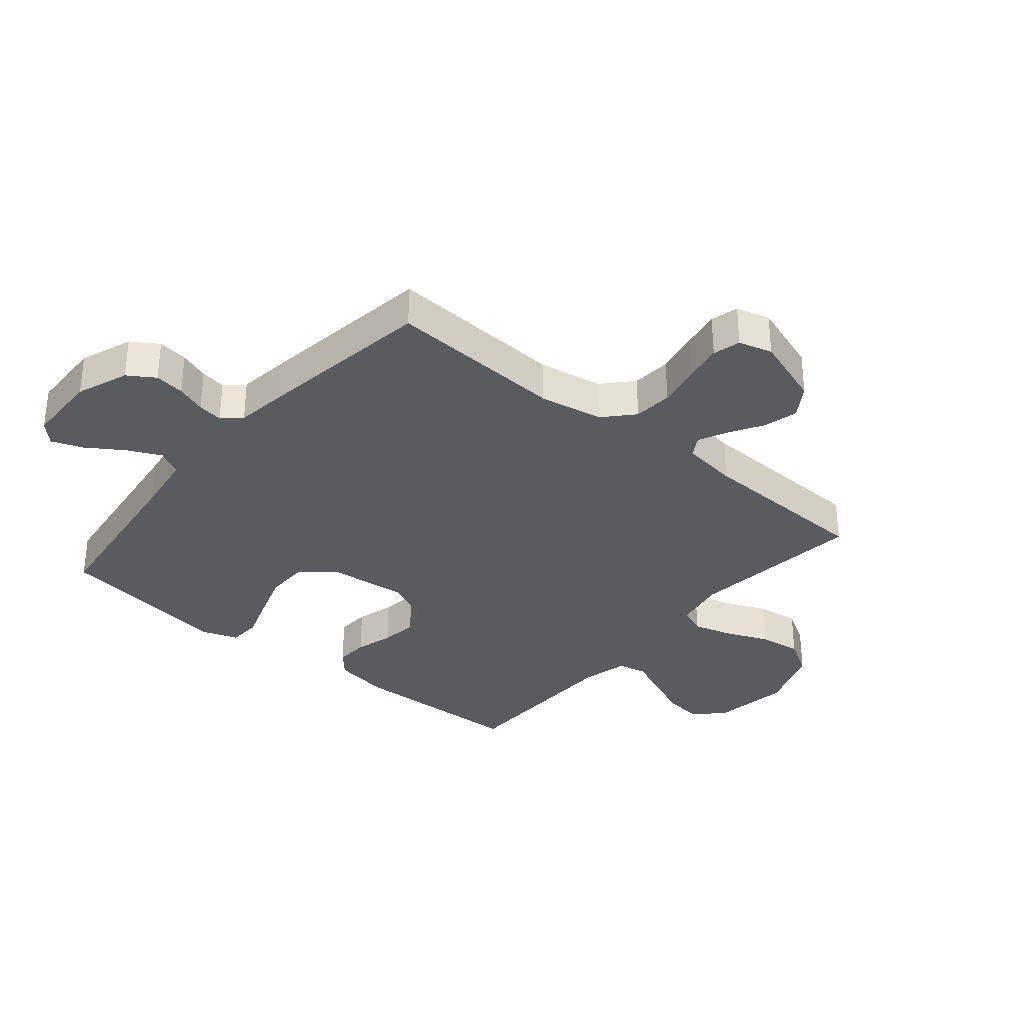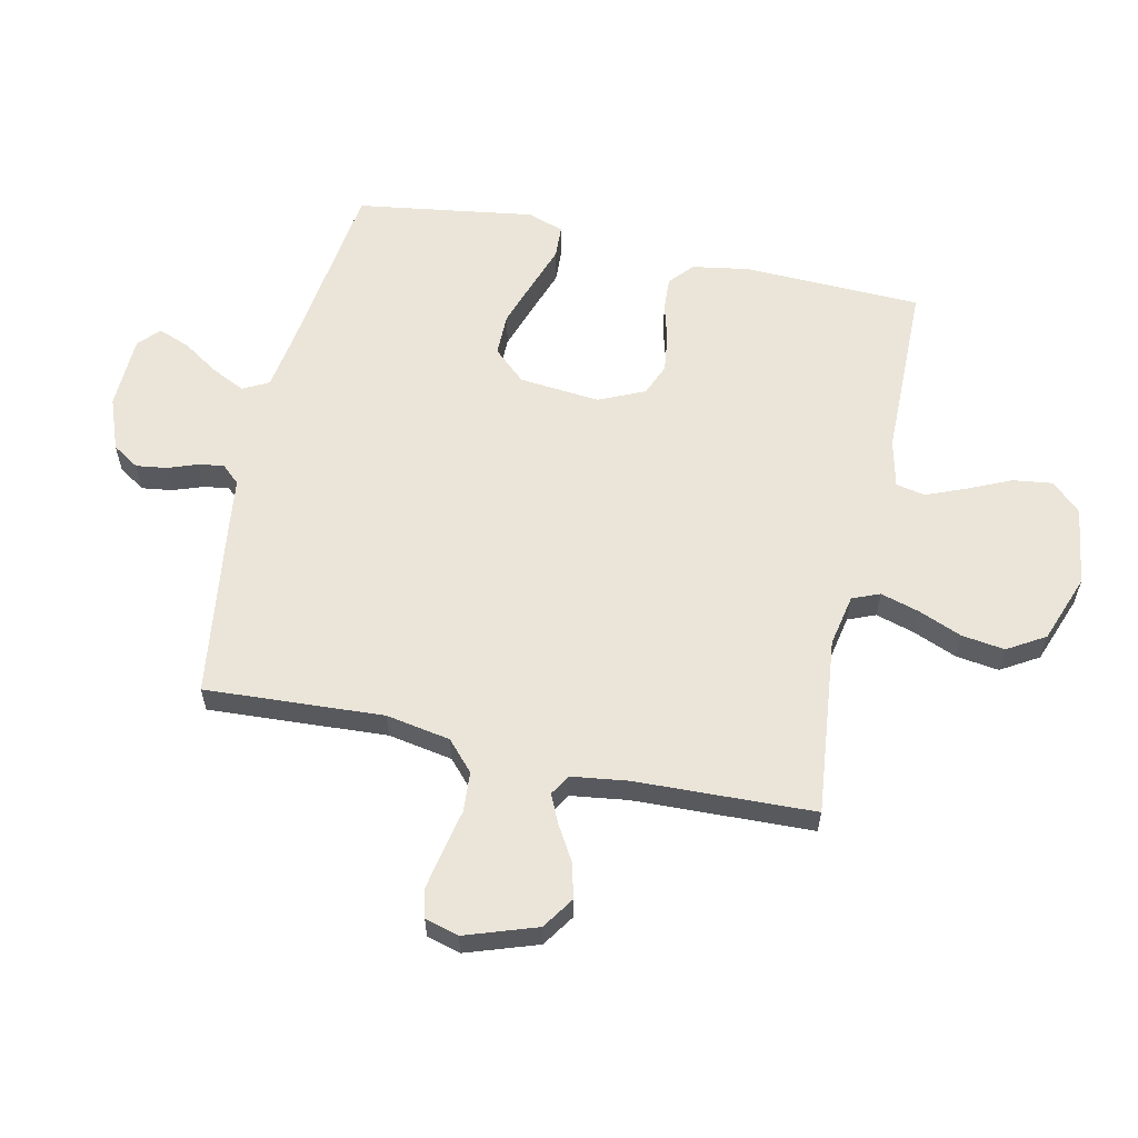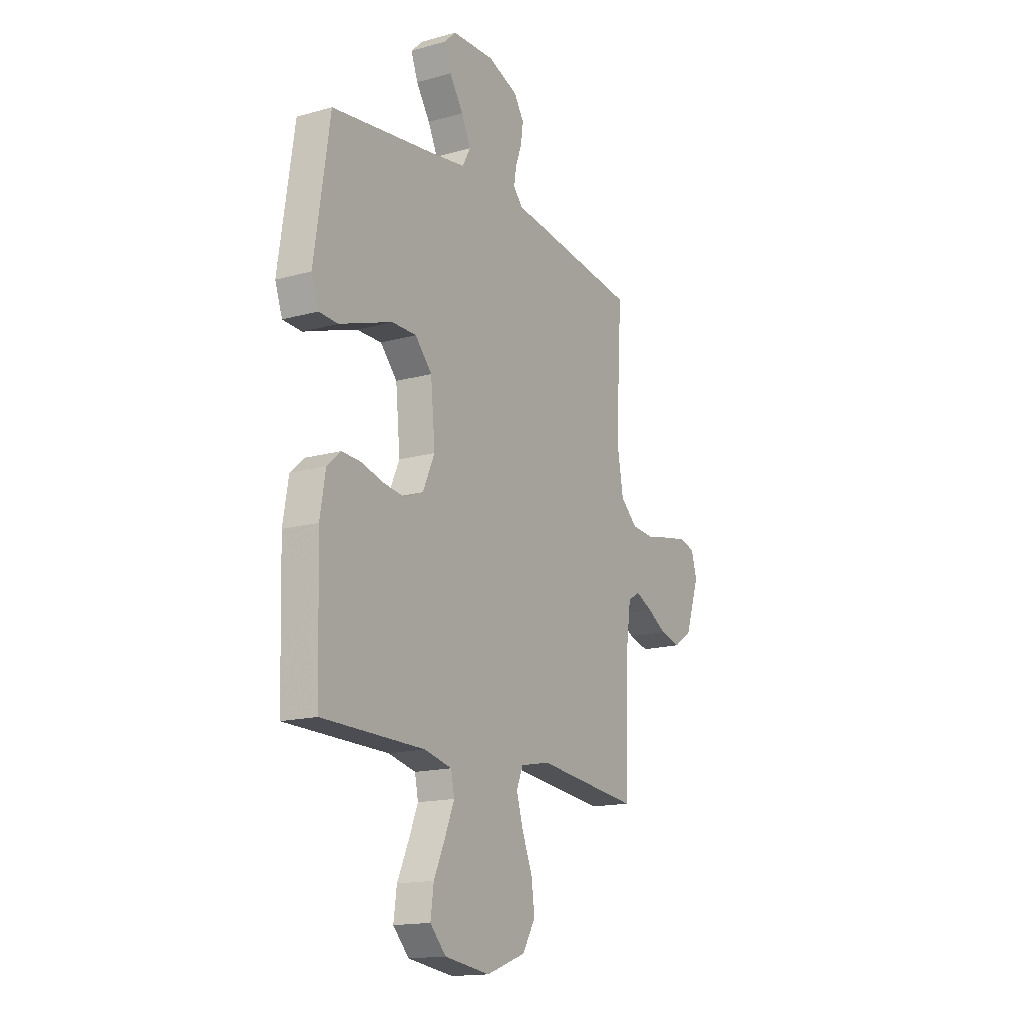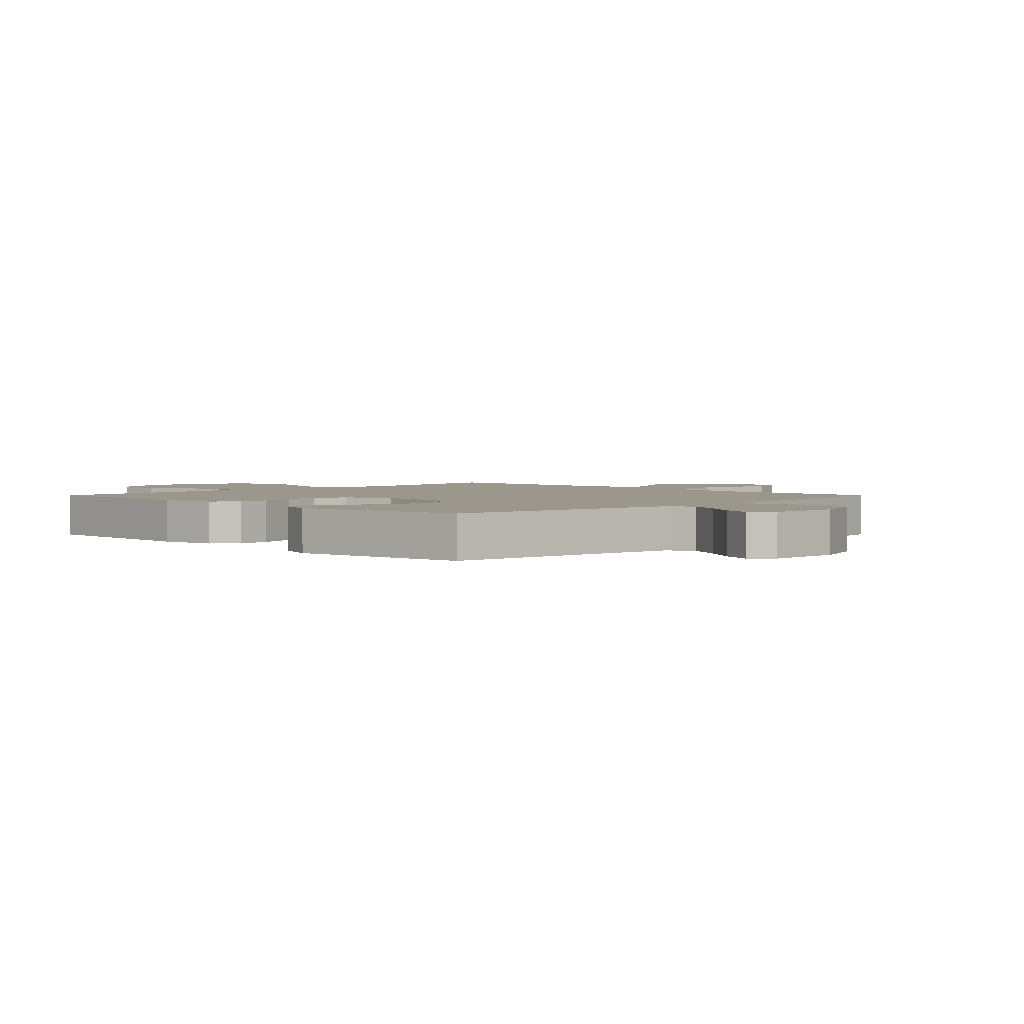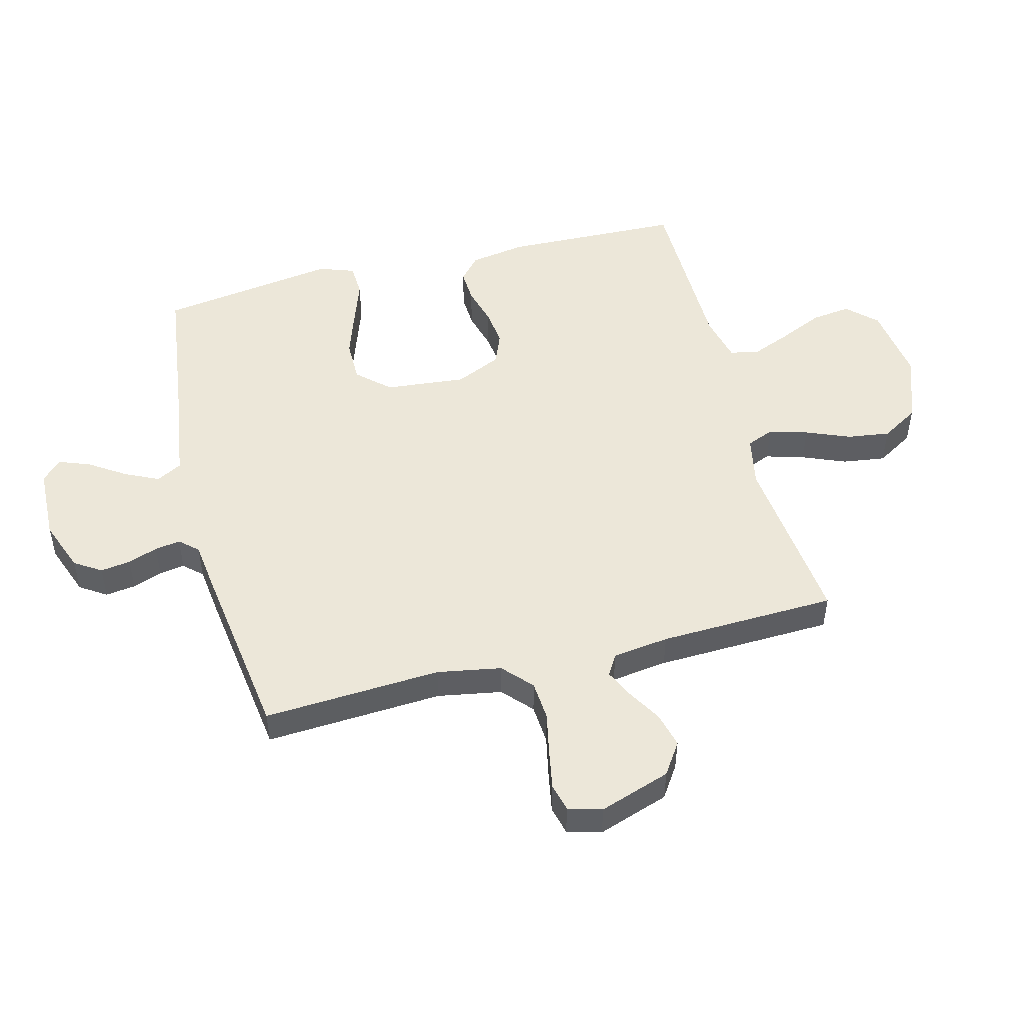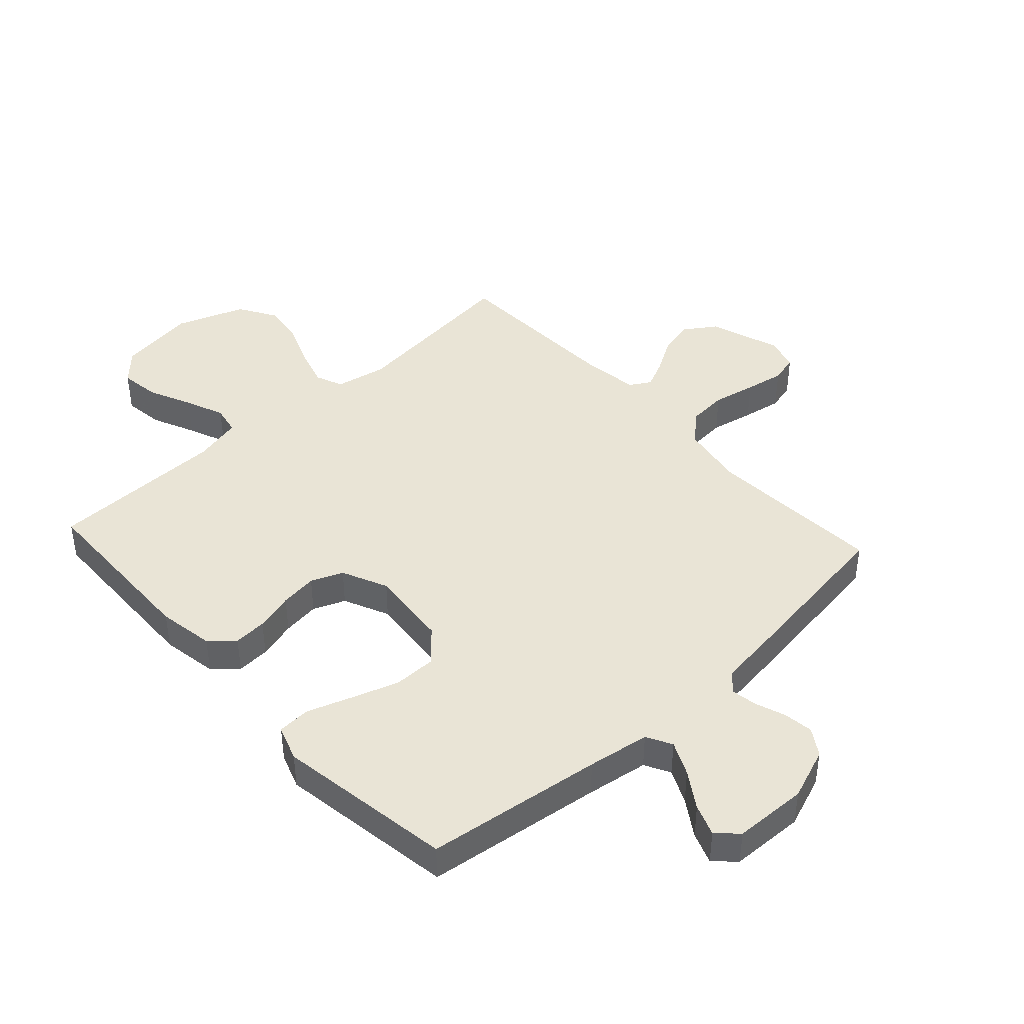
<metadata>
{"format":"obj","ext":"obj","renderer":"f3d","projection":"perspective","resolution":1024,"background":"white","views":[{"elev":-32.8,"azim":50.1,"up":"+Y"},{"elev":59.5,"azim":102.4,"up":"+Y"},{"elev":-15.8,"azim":-59.7,"up":"+Z"},{"elev":2.6,"azim":-45.1,"up":"+Y"},{"elev":49.8,"azim":75.7,"up":"+Y"},{"elev":42.7,"azim":-42.5,"up":"+Y"}]}
</metadata>
<code>
v -0.5 0.07 -0.5
v -0.509 0.07 -0.2
v -0.493 0.07 -0.105
v -0.453 0.07 -0.07
v -0.397 0.07 -0.073
v -0.332 0.07 -0.091
v -0.269 0.07 -0.099
v -0.215 0.07 -0.077
v -0.18 0.07 0
v -0.193 0.07 0.136
v -0.242 0.07 0.19
v -0.314 0.07 0.19
v -0.394 0.07 0.163
v -0.469 0.07 0.137
v -0.524 0.07 0.14
v -0.545 0.07 0.2
v -0.5 0.07 0.5
v -0.2 0.07 0.539
v -0.095 0.07 0.555
v -0.072 0.07 0.598
v -0.099 0.07 0.655
v -0.139 0.07 0.716
v -0.159 0.07 0.769
v -0.125 0.07 0.802
v 0 0.07 0.806
v 0.088 0.07 0.773
v 0.117 0.07 0.728
v 0.11 0.07 0.677
v 0.092 0.07 0.627
v 0.085 0.07 0.584
v 0.113 0.07 0.553
v 0.2 0.07 0.542
v 0.5 0.07 0.5
v 0.482 0.07 0.2
v 0.501 0.07 0.092
v 0.55 0.07 0.047
v 0.617 0.07 0.042
v 0.69 0.07 0.057
v 0.756 0.07 0.069
v 0.803 0.07 0.057
v 0.819 0.07 0
v 0.778 0.07 -0.12
v 0.724 0.07 -0.156
v 0.665 0.07 -0.141
v 0.608 0.07 -0.107
v 0.559 0.07 -0.084
v 0.524 0.07 -0.105
v 0.511 0.07 -0.2
v 0.5 0.07 -0.5
v 0.2 0.07 -0.467
v 0.113 0.07 -0.484
v 0.094 0.07 -0.53
v 0.113 0.07 -0.595
v 0.143 0.07 -0.669
v 0.153 0.07 -0.741
v 0.115 0.07 -0.804
v 0 0.07 -0.846
v -0.133 0.07 -0.827
v -0.179 0.07 -0.778
v -0.17 0.07 -0.711
v -0.137 0.07 -0.638
v -0.11 0.07 -0.572
v -0.12 0.07 -0.523
v -0.2 0.07 -0.504
v -0.5 0 -0.5
v -0.509 0 -0.2
v -0.493 0 -0.105
v -0.453 0 -0.07
v -0.397 0 -0.073
v -0.332 0 -0.091
v -0.269 0 -0.099
v -0.215 0 -0.077
v -0.18 0 0
v -0.193 0 0.136
v -0.242 0 0.19
v -0.314 0 0.19
v -0.394 0 0.163
v -0.469 0 0.137
v -0.524 0 0.14
v -0.545 0 0.2
v -0.5 0 0.5
v -0.2 0 0.539
v -0.095 0 0.555
v -0.072 0 0.598
v -0.099 0 0.655
v -0.139 0 0.716
v -0.159 0 0.769
v -0.125 0 0.802
v 0 0 0.806
v 0.088 0 0.773
v 0.117 0 0.728
v 0.11 0 0.677
v 0.092 0 0.627
v 0.085 0 0.584
v 0.113 0 0.553
v 0.2 0 0.542
v 0.5 0 0.5
v 0.482 0 0.2
v 0.501 0 0.092
v 0.55 0 0.047
v 0.617 0 0.042
v 0.69 0 0.057
v 0.756 0 0.069
v 0.803 0 0.057
v 0.819 0 0
v 0.778 0 -0.12
v 0.724 0 -0.156
v 0.665 0 -0.141
v 0.608 0 -0.107
v 0.559 0 -0.084
v 0.524 0 -0.105
v 0.511 0 -0.2
v 0.5 0 -0.5
v 0.2 0 -0.467
v 0.113 0 -0.484
v 0.094 0 -0.53
v 0.113 0 -0.595
v 0.143 0 -0.669
v 0.153 0 -0.741
v 0.115 0 -0.804
v 0 0 -0.846
v -0.133 0 -0.827
v -0.179 0 -0.778
v -0.17 0 -0.711
v -0.137 0 -0.638
v -0.11 0 -0.572
v -0.12 0 -0.523
v -0.2 0 -0.504
f 58 59 60 61
f 58 61 62
f 57 58 62
f 56 57 62 63
f 53 54 55 56
f 52 53 56 63
f 48 49 50
f 47 48 50 51
f 42 43 44 45
f 42 45 46
f 41 42 46
f 40 41 46
f 37 38 39 40
f 37 40 46
f 36 37 46 47
f 31 32 33 34
f 31 34 35
f 30 31 35
f 26 27 28 29
f 26 29 30
f 25 26 30
f 24 25 30
f 21 22 23 24
f 20 21 24 30
f 19 20 30 35
f 15 16 17 18
f 13 14 15 18
f 12 13 18 19
f 11 12 19
f 10 11 19 35
f 3 4 5 6
f 3 6 7
f 64 1 2 3
f 64 3 7
f 51 52 63 64
f 51 64 7 8
f 47 51 8 9
f 35 36 47
f 9 10 35 47
f 125 124 123 122
f 126 125 122
f 126 122 121
f 127 126 121 120
f 120 119 118 117
f 127 120 117 116
f 114 113 112
f 115 114 112 111
f 109 108 107 106
f 110 109 106
f 110 106 105
f 110 105 104
f 104 103 102 101
f 110 104 101
f 111 110 101 100
f 98 97 96 95
f 99 98 95
f 99 95 94
f 93 92 91 90
f 94 93 90
f 94 90 89
f 94 89 88
f 88 87 86 85
f 94 88 85 84
f 99 94 84 83
f 82 81 80 79
f 82 79 78 77
f 83 82 77 76
f 83 76 75
f 99 83 75 74
f 70 69 68 67
f 71 70 67
f 67 66 65 128
f 71 67 128
f 128 127 116 115
f 72 71 128 115
f 73 72 115 111
f 111 100 99
f 111 99 74 73
f 1 65 66 2
f 2 66 67 3
f 3 67 68 4
f 4 68 69 5
f 5 69 70 6
f 6 70 71 7
f 7 71 72 8
f 8 72 73 9
f 9 73 74 10
f 10 74 75 11
f 11 75 76 12
f 12 76 77 13
f 13 77 78 14
f 14 78 79 15
f 15 79 80 16
f 16 80 81 17
f 17 81 82 18
f 18 82 83 19
f 19 83 84 20
f 20 84 85 21
f 21 85 86 22
f 22 86 87 23
f 23 87 88 24
f 24 88 89 25
f 25 89 90 26
f 26 90 91 27
f 27 91 92 28
f 28 92 93 29
f 29 93 94 30
f 30 94 95 31
f 31 95 96 32
f 32 96 97 33
f 33 97 98 34
f 34 98 99 35
f 35 99 100 36
f 36 100 101 37
f 37 101 102 38
f 38 102 103 39
f 39 103 104 40
f 40 104 105 41
f 41 105 106 42
f 42 106 107 43
f 43 107 108 44
f 44 108 109 45
f 45 109 110 46
f 46 110 111 47
f 47 111 112 48
f 48 112 113 49
f 49 113 114 50
f 50 114 115 51
f 51 115 116 52
f 52 116 117 53
f 53 117 118 54
f 54 118 119 55
f 55 119 120 56
f 56 120 121 57
f 57 121 122 58
f 58 122 123 59
f 59 123 124 60
f 60 124 125 61
f 61 125 126 62
f 62 126 127 63
f 63 127 128 64
f 64 128 65 1

</code>
